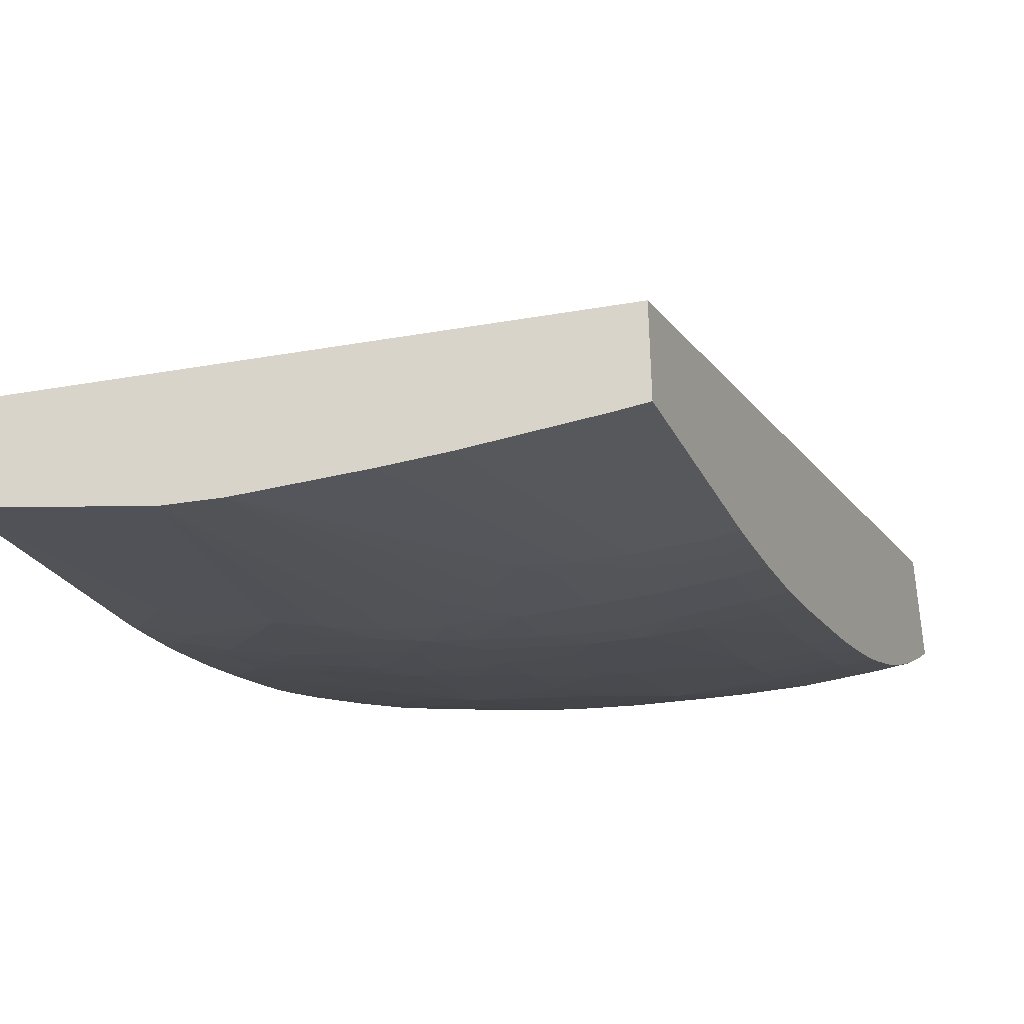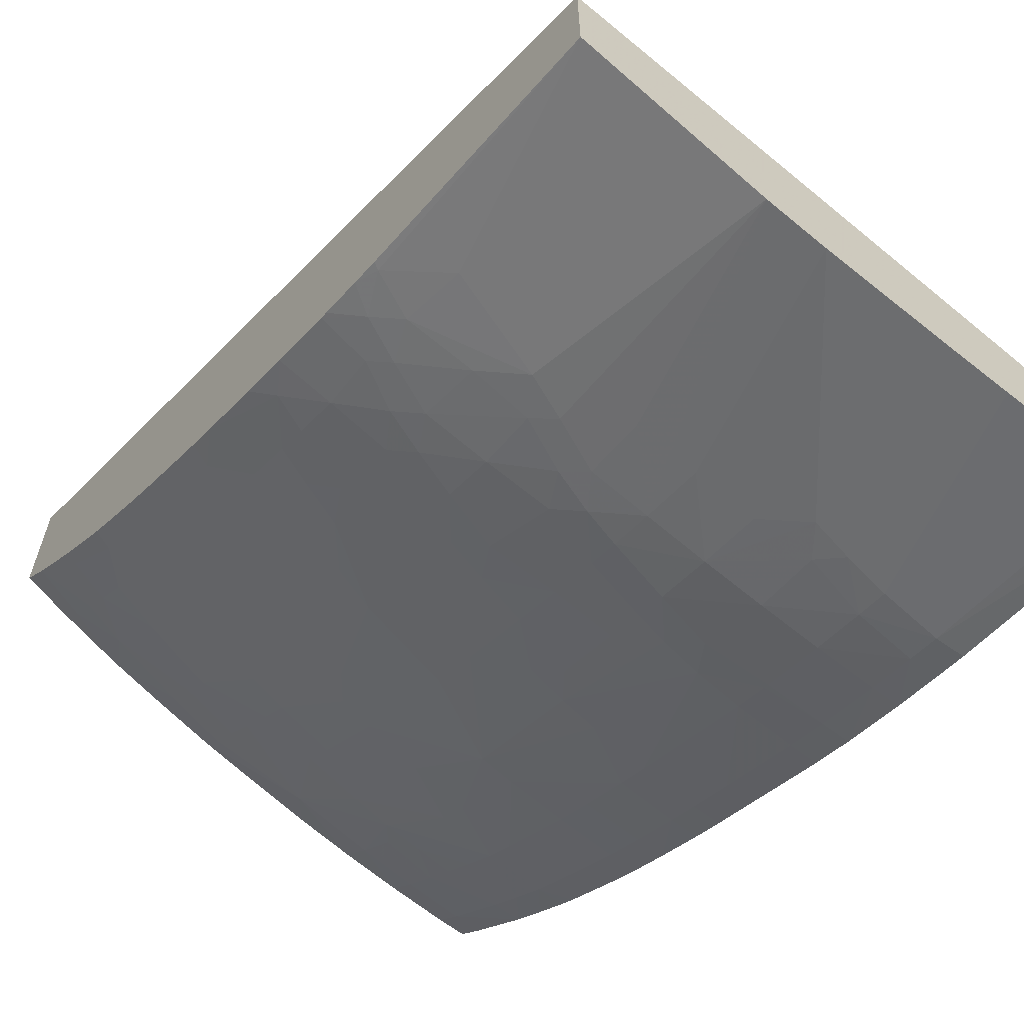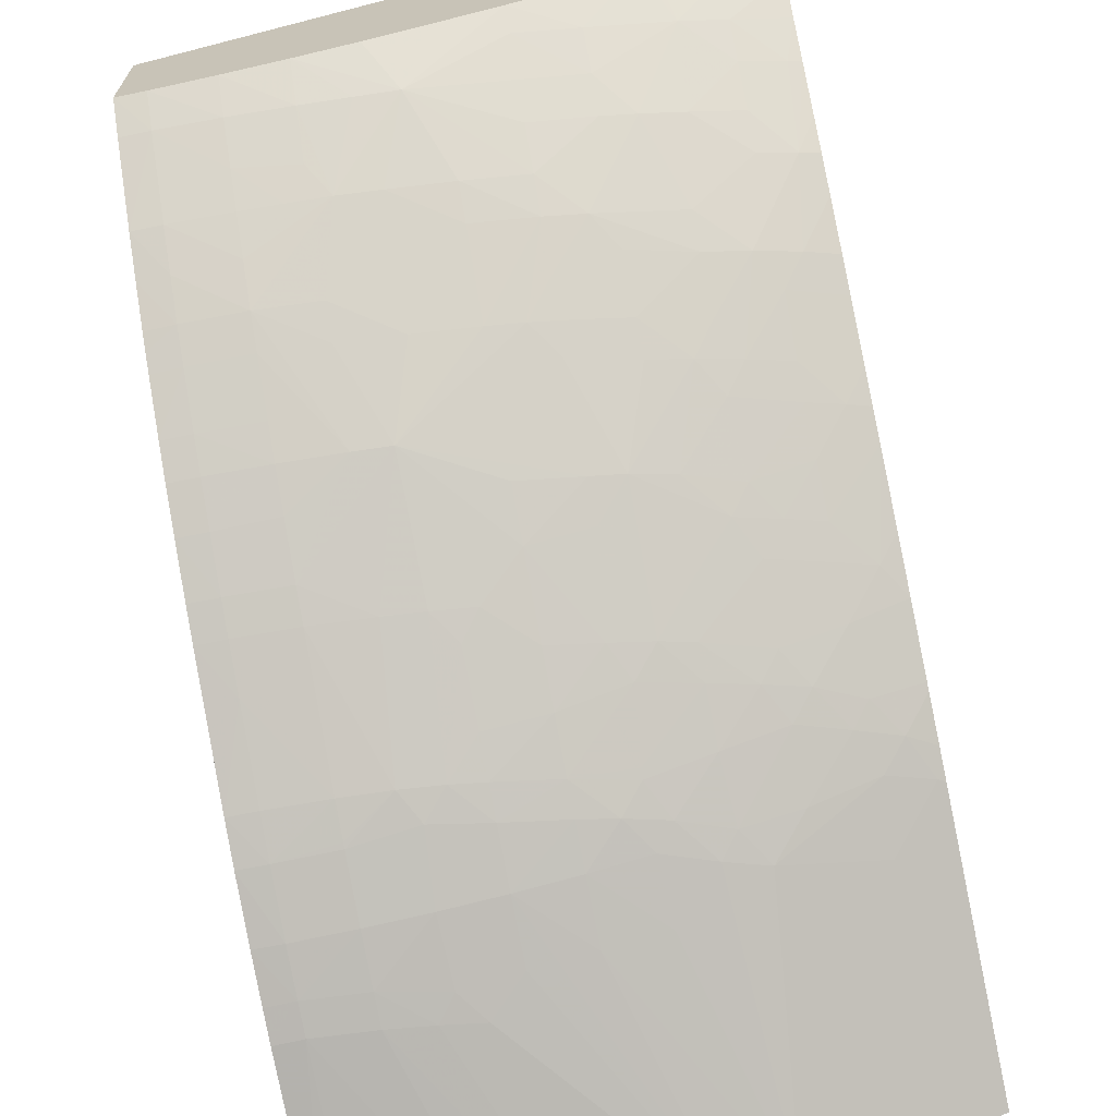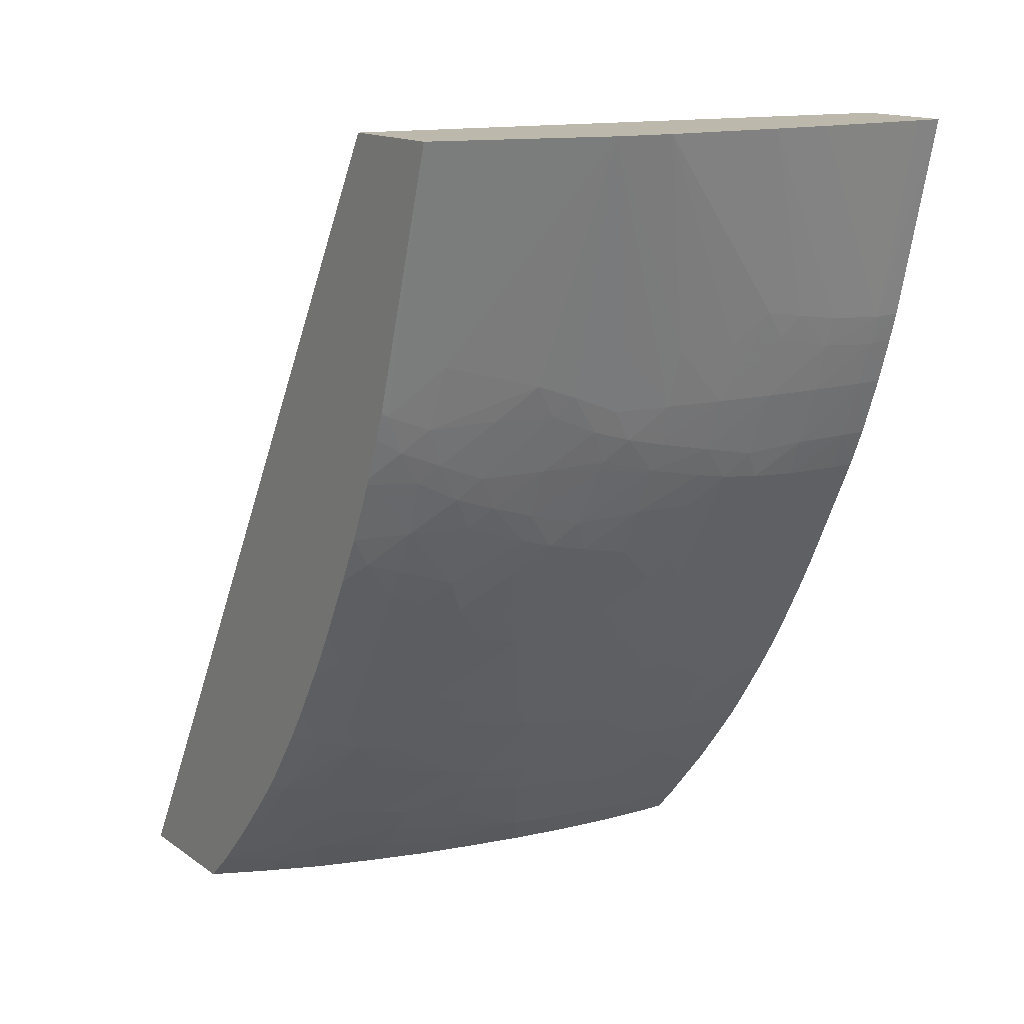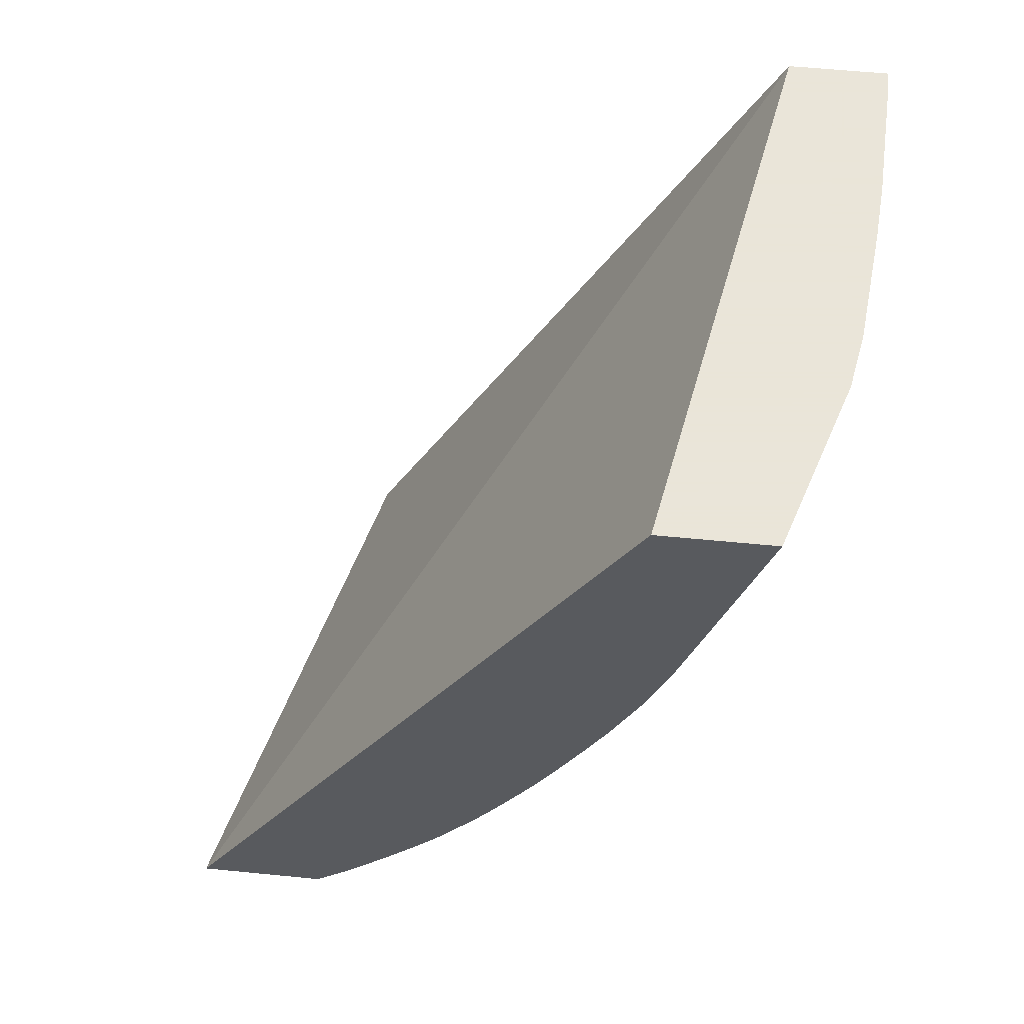
<metadata>
{"format":"obj","ext":"obj","renderer":"f3d","projection":"perspective","resolution":1024,"background":"white","views":[{"elev":-41.2,"azim":21.7,"up":"+Y"},{"elev":-64.1,"azim":-37.9,"up":"+Y"},{"elev":-68.0,"azim":-168.2,"up":"+Y"},{"elev":14.8,"azim":-34.8,"up":"+Z"},{"elev":58.6,"azim":-84.2,"up":"+Z"}]}
</metadata>
<code>
v -0.01481 -0.1186 0.04896
v -0.01481 -0.1154 0.03641
v -0.01481 -0.1105 0.02506
v -0.01481 -0.1138 0.03196
v -0.01481 -0.1112 0.0264
v -0.0161 -0.1112 0.0264
v -0.0161 -0.1121 0.02834
v -0.01878 -0.1137 0.03204
v -0.0161 -0.1138 0.03196
v -0.0161 -0.1145 0.03372
v -0.01878 -0.1143 0.03349
v -0.02092 -0.1137 0.03218
v -0.01878 -0.1111 0.02649
v -0.01878 -0.1105 0.02515
v -0.02148 -0.111 0.02672
v -0.02318 -0.1109 0.0269
v -0.02307 -0.1083 0.02153
v -0.02148 -0.1083 0.02142
v -0.01878 -0.1093 0.02296
v -0.01878 -0.1084 0.02129
v -0.0161 -0.1094 0.02296
v -0.0161 -0.1084 0.02121
v -0.0161 -0.1076 0.01987
v -0.01878 -0.1076 0.01995
v -0.01878 -0.1062 0.01782
v -0.01878 -0.1054 0.01648
v -0.02148 -0.1061 0.01804
v -0.02148 -0.1052 0.0167
v -0.02232 -0.1028 0.01361
v -0.02416 -0.1026 0.01379
v -0.02685 -0.1034 0.01543
v -0.02416 -0.1059 0.01832
v -0.02685 -0.1057 0.01864
v -0.02954 -0.1031 0.0158
v -0.02839 -0.1056 0.01886
v -0.02954 -0.1084 0.02402
v -0.02939 -0.1061 0.02017
v -0.03018 -0.1053 0.01919
v -0.03093 -0.1082 0.02428
v -0.03223 -0.1059 0.02098
v -0.03198 -0.1073 0.02322
v -0.03399 -0.1057 0.02139
v -0.03272 -0.108 0.02478
v -0.03425 -0.1084 0.02657
v -0.03198 -0.1086 0.02566
v -0.03223 -0.1099 0.02834
v -0.03085 -0.1109 0.0297
v -0.02906 -0.1111 0.0293
v -0.02979 -0.1116 0.03077
v -0.02685 -0.1123 0.03103
v -0.02685 -0.1113 0.02885
v -0.02685 -0.1097 0.02565
v -0.02954 -0.1092 0.02565
v -0.02685 -0.1086 0.02355
v -0.02497 -0.1108 0.02716
v -0.02411 -0.1114 0.02817
v -0.02416 -0.1127 0.03103
v -0.02416 -0.1135 0.03265
v -0.02685 -0.1133 0.0332
v -0.02947 -0.1128 0.03349
v -0.03223 -0.1113 0.03145
v -0.03223 -0.1107 0.0301
v -0.03505 -0.109 0.02815
v -0.03498 -0.1104 0.03108
v -0.03413 -0.1111 0.03202
v -0.03223 -0.1123 0.03372
v -0.02942 -0.113 0.0339
v -0.03024 -0.1134 0.03547
v -0.02845 -0.1136 0.03492
v -0.02794 -0.1132 0.03349
v -0.02685 -0.1138 0.03454
v -0.02416 -0.114 0.034
v -0.02271 -0.1136 0.0324
v -0.02168 -0.1141 0.03349
v -0.02148 -0.1152 0.03641
v -0.01878 -0.1144 0.03372
v -0.0161 -0.1155 0.03641
v -0.01878 -0.1154 0.03641
v -0.01878 -0.116 0.03861
v -0.02159 -0.116 0.03924
v -0.02077 -0.1163 0.04023
v -0.02256 -0.1162 0.04055
v -0.02416 -0.1182 0.04896
v -0.01878 -0.1164 0.03995
v -0.0161 -0.1165 0.03974
v -0.0161 -0.1161 0.0384
v -0.01481 -0.1161 0.03844
v -0.01481 -0.1164 0.03979
v -0.0161 -0.1169 0.04179
v -0.02148 -0.1184 0.04896
v -0.02955 -0.1177 0.04896
v -0.02416 -0.1156 0.0391
v -0.02416 -0.1149 0.03641
v -0.02685 -0.1144 0.03641
v -0.02685 -0.1152 0.0391
v -0.03211 -0.1172 0.04896
v -0.02954 -0.1147 0.0391
v -0.02942 -0.1139 0.03638
v -0.03158 -0.1138 0.03726
v -0.03338 -0.1135 0.03793
v -0.03238 -0.1132 0.03638
v -0.03492 -0.1125 0.03641
v -0.03498 -0.1115 0.0336
v -0.03592 -0.1108 0.03261
v -0.03705 -0.1112 0.03441
v -0.03762 -0.1106 0.0335
v -0.03781 -0.1106 0.0336
v -0.03885 -0.1109 0.03516
v -0.03781 -0.1116 0.0362
v -0.03761 -0.1125 0.0391
v -0.03998 -0.1147 0.04896
v -0.03969 -0.1112 0.03696
v -0.03998 -0.1107 0.03588
v -0.03998 -0.1111 0.03712
v -0.03998 -0.1098 0.0337
v -0.03998 -0.11 0.03404
v -0.03761 -0.1095 0.03103
v -0.03761 -0.1085 0.02901
v -0.03604 -0.1081 0.02713
v -0.03761 -0.1079 0.02767
v -0.03912 -0.1083 0.02955
v -0.03998 -0.106 0.02583
v -0.03998 -0.1075 0.02868
v -0.03998 -0.1086 0.03089
v -0.03998 -0.1024 0.01965
v -0.03998 -0.1054 0.02459
v -0.03904 -0.1056 0.02424
v -0.03761 -0.1068 0.02565
v -0.03505 -0.1077 0.02566
v -0.0349 -0.1062 0.02285
v -0.03761 -0.1058 0.02379
v -0.03761 -0.105 0.02244
v -0.03578 -0.1054 0.02188
v -0.03766 -0.1036 0.02015
v -0.03998 -0.1046 0.0233
v -0.03998 -0.1032 0.02098
v -0.03859 -0.1027 0.01916
v -0.03679 -0.103 0.01864
v -0.0349 -0.1048 0.02041
v -0.03223 -0.1051 0.01963
v -0.03492 -0.1033 0.01822
v -0.03492 -0.1023 0.01687
v -0.03124 -0.1029 0.0161
v -0.03217 -0.1036 0.01746
v -0.02939 -0.1046 0.01781
v -0.02954 -0.1021 0.01446
v -0.02685 -0.1024 0.01408
v -0.02534 -0.1001 0.01089
v -0.02954 -0.1008 0.01286
v -0.02954 -0.09957 0.01151
v -0.02954 -0.09823 0.01005
v -0.03223 -0.0992 0.01192
v -0.03223 -0.1004 0.01326
v -0.03364 -0.1002 0.01352
v -0.0357 -0.09726 0.01107
v -0.03223 -0.09786 0.01047
v -0.02954 -0.09735 0.009162
v -0.02685 -0.09797 0.009162
v -0.0241 -0.09854 0.009162
v -0.02148 -0.09896 0.009162
v -0.02355 -0.1002 0.01076
v -0.02148 -0.1004 0.01062
v -0.01878 -0.09925 0.009162
v -0.01878 -0.1005 0.01048
v -0.0161 -0.09941 0.009162
v -0.0161 -0.1005 0.01041
v -0.01481 -0.0994 0.009162
v -0.01481 -0.09391 0.009162
v -0.01481 -0.1054 0.01645
v -0.01481 -0.103 0.01335
v -0.01481 -0.1005 0.01042
v -0.0161 -0.103 0.01334
v -0.01878 -0.1018 0.01208
v -0.02145 -0.1019 0.01245
v -0.02053 -0.1029 0.01351
v -0.01878 -0.1041 0.0149
v -0.01878 -0.1029 0.01343
v -0.0161 -0.1042 0.0149
v -0.0161 -0.1054 0.01642
v -0.01481 -0.1042 0.0149
v -0.01481 -0.1058 0.01709
v -0.01481 -0.1063 0.01779
v -0.01481 -0.1076 0.01987
v -0.0161 -0.1063 0.01777
v -0.01481 -0.1084 0.02122
v -0.01481 -0.1094 0.02296
v -0.0161 -0.1105 0.02505
v -0.01481 -0.1141 0.04896
v -0.0161 -0.1185 0.04896
v -0.03998 -0.1096 0.04896
v -0.03998 -0.08712 0.009162
v -0.03998 -0.09336 0.009162
v -0.03998 -0.09626 0.01204
v -0.03998 -0.1 0.01638
v -0.03998 -0.101 0.01776
v -0.03916 -0.1002 0.01613
v -0.03761 -0.1005 0.01574
v -0.03761 -0.09942 0.0144
v -0.03943 -0.09767 0.0133
v -0.03761 -0.09807 0.01285
v -0.03761 -0.09685 0.0115
v -0.03998 -0.09755 0.01345
v -0.03998 -0.09905 0.0152
v -0.03998 -0.09497 0.01067
v -0.03761 -0.09551 0.01014
v -0.03512 -0.09555 0.009162
v -0.03761 -0.09449 0.009162
v -0.03223 -0.09654 0.009162
v -0.03457 -0.09576 0.009162
v -0.03544 -0.09985 0.0139
v -0.01481 -0.1145 0.03372
f 2 3 1
f 4 3 2
f 5 3 4
f 5 6 3
f 7 6 5
f 7 8 6
f 7 9 8
f 7 4 9
f 7 5 4
f 9 4 10
f 9 10 8
f 8 10 11
f 8 11 12
f 13 8 12
f 13 6 8
f 13 14 6
f 13 15 14
f 13 12 15
f 15 12 16
f 15 16 17
f 15 17 14
f 18 14 17
f 18 19 14
f 20 19 18
f 20 21 19
f 20 22 21
f 20 23 22
f 20 24 23
f 20 18 24
f 18 25 24
f 18 26 25
f 18 17 26
f 27 26 17
f 28 26 27
f 28 29 26
f 28 30 29
f 28 31 30
f 28 32 31
f 28 27 32
f 27 17 32
f 33 32 17
f 33 31 32
f 33 34 31
f 33 35 34
f 33 17 35
f 36 35 17
f 37 35 36
f 37 38 35
f 39 38 37
f 39 40 38
f 39 41 40
f 39 42 41
f 39 43 42
f 39 44 43
f 39 45 44
f 39 46 45
f 39 47 46
f 48 47 39
f 48 49 47
f 48 50 49
f 48 51 50
f 48 52 51
f 48 53 52
f 48 39 53
f 39 52 53
f 39 36 52
f 39 37 36
f 54 52 36
f 54 17 52
f 54 36 17
f 52 17 55
f 51 52 55
f 51 55 56
f 50 51 56
f 50 56 57
f 50 57 58
f 50 58 59
f 50 59 49
f 49 59 60
f 49 60 61
f 49 61 47
f 62 47 61
f 62 46 47
f 62 44 46
f 62 63 44
f 62 64 63
f 62 65 64
f 62 61 65
f 61 66 65
f 61 60 66
f 67 66 60
f 67 68 66
f 67 69 68
f 67 70 69
f 67 60 70
f 59 70 60
f 59 69 70
f 59 71 69
f 59 72 71
f 58 72 59
f 58 73 72
f 58 57 73
f 56 73 57
f 56 16 73
f 56 55 16
f 16 55 17
f 73 16 12
f 74 73 12
f 74 72 73
f 74 75 72
f 74 76 75
f 74 12 76
f 11 76 12
f 11 10 76
f 76 10 77
f 76 77 78
f 76 78 75
f 79 75 78
f 79 80 75
f 81 80 79
f 81 82 80
f 81 83 82
f 81 84 83
f 81 79 84
f 79 85 84
f 79 86 85
f 79 78 86
f 86 78 77
f 86 77 2
f 87 86 2
f 87 88 86
f 87 2 88
f 88 2 1
f 85 88 1
f 85 86 88
f 85 1 89
f 85 89 90
f 85 90 84
f 83 84 90
f 83 90 91
f 82 83 91
f 92 82 91
f 93 82 92
f 93 80 82
f 93 75 80
f 93 72 75
f 93 71 72
f 93 94 71
f 93 95 94
f 93 91 95
f 93 92 91
f 95 91 96
f 95 96 94
f 97 94 96
f 98 94 97
f 98 69 94
f 98 68 69
f 98 99 68
f 98 97 99
f 97 96 99
f 100 99 96
f 100 101 99
f 102 101 100
f 103 101 102
f 103 66 101
f 103 65 66
f 103 104 65
f 105 104 103
f 105 106 104
f 105 107 106
f 105 108 107
f 105 109 108
f 105 102 109
f 105 103 102
f 102 100 109
f 100 110 109
f 100 96 110
f 110 96 111
f 112 110 111
f 112 109 110
f 112 108 109
f 112 113 108
f 112 114 113
f 112 111 114
f 114 111 115
f 113 114 115
f 116 113 115
f 116 108 113
f 116 115 108
f 108 115 107
f 117 107 115
f 117 106 107
f 104 106 117
f 64 104 117
f 64 65 104
f 64 117 63
f 118 63 117
f 118 119 63
f 118 120 119
f 121 120 118
f 121 122 120
f 121 123 122
f 121 124 123
f 121 117 124
f 121 118 117
f 117 115 124
f 124 115 125
f 126 124 125
f 123 124 126
f 122 123 126
f 127 122 126
f 120 122 127
f 120 127 128
f 120 128 119
f 119 128 129
f 119 129 44
f 119 44 63
f 129 43 44
f 129 130 43
f 129 131 130
f 129 128 131
f 127 131 128
f 132 131 127
f 132 133 131
f 132 134 133
f 132 127 134
f 134 127 135
f 134 135 136
f 134 136 137
f 134 137 138
f 134 138 133
f 139 133 138
f 139 42 133
f 139 140 42
f 139 141 140
f 139 138 141
f 141 138 142
f 141 142 143
f 144 141 143
f 144 140 141
f 144 38 140
f 144 143 38
f 145 38 143
f 145 35 38
f 145 34 35
f 145 143 34
f 34 143 146
f 147 34 146
f 147 31 34
f 147 30 31
f 147 148 30
f 147 146 148
f 149 148 146
f 150 148 149
f 150 151 148
f 150 152 151
f 150 149 152
f 149 153 152
f 149 146 153
f 153 146 143
f 153 143 154
f 152 153 154
f 152 154 155
f 156 152 155
f 151 152 156
f 151 156 157
f 151 157 148
f 158 148 157
f 158 159 148
f 158 157 159
f 159 157 160
f 159 160 148
f 161 148 160
f 161 29 148
f 161 162 29
f 161 160 162
f 163 162 160
f 163 164 162
f 165 164 163
f 165 166 164
f 165 167 166
f 165 163 167
f 163 160 167
f 160 157 167
f 167 157 168
f 167 168 3
f 169 167 3
f 170 167 169
f 171 167 170
f 171 166 167
f 171 170 166
f 166 170 172
f 173 166 172
f 173 164 166
f 173 162 164
f 173 174 162
f 175 174 173
f 175 29 174
f 175 176 29
f 175 177 176
f 175 173 177
f 173 172 177
f 176 177 172
f 176 172 26
f 176 26 29
f 178 26 172
f 178 179 26
f 178 180 179
f 178 170 180
f 178 172 170
f 180 170 169
f 180 169 179
f 181 179 169
f 181 182 179
f 181 169 182
f 182 169 183
f 184 182 183
f 184 179 182
f 184 26 179
f 184 25 26
f 184 23 25
f 184 183 23
f 23 183 22
f 183 185 22
f 183 169 185
f 185 169 3
f 186 185 3
f 186 22 185
f 186 21 22
f 187 21 186
f 187 19 21
f 187 14 19
f 187 6 14
f 187 3 6
f 187 186 3
f 25 23 24
f 174 29 162
f 3 168 1
f 188 1 168
f 189 1 188
f 89 1 189
f 89 189 90
f 189 188 90
f 90 188 91
f 188 190 91
f 188 191 190
f 188 168 191
f 157 191 168
f 192 191 157
f 192 125 191
f 193 125 192
f 194 125 193
f 195 125 194
f 137 125 195
f 137 136 125
f 136 126 125
f 135 126 136
f 135 127 126
f 137 195 196
f 137 196 138
f 196 197 138
f 196 198 197
f 199 198 196
f 199 200 198
f 199 201 200
f 199 193 201
f 199 202 193
f 199 196 202
f 203 202 196
f 203 194 202
f 203 196 194
f 196 195 194
f 202 194 193
f 201 193 204
f 205 201 204
f 205 155 201
f 205 206 155
f 205 207 206
f 205 204 207
f 207 204 192
f 207 192 206
f 206 192 157
f 208 206 157
f 209 206 208
f 209 155 206
f 156 155 209
f 156 209 208
f 156 208 157
f 204 193 192
f 201 155 200
f 210 200 155
f 210 198 200
f 210 197 198
f 210 142 197
f 210 154 142
f 210 155 154
f 142 154 143
f 142 138 197
f 125 111 191
f 115 111 125
f 190 191 111
f 91 190 111
f 96 91 111
f 30 148 29
f 40 140 38
f 40 42 140
f 40 41 42
f 42 130 133
f 42 43 130
f 131 133 130
f 101 66 68
f 101 68 99
f 71 94 69
f 211 2 77
f 211 4 2
f 211 10 4
f 211 77 10
f 45 46 44

</code>
